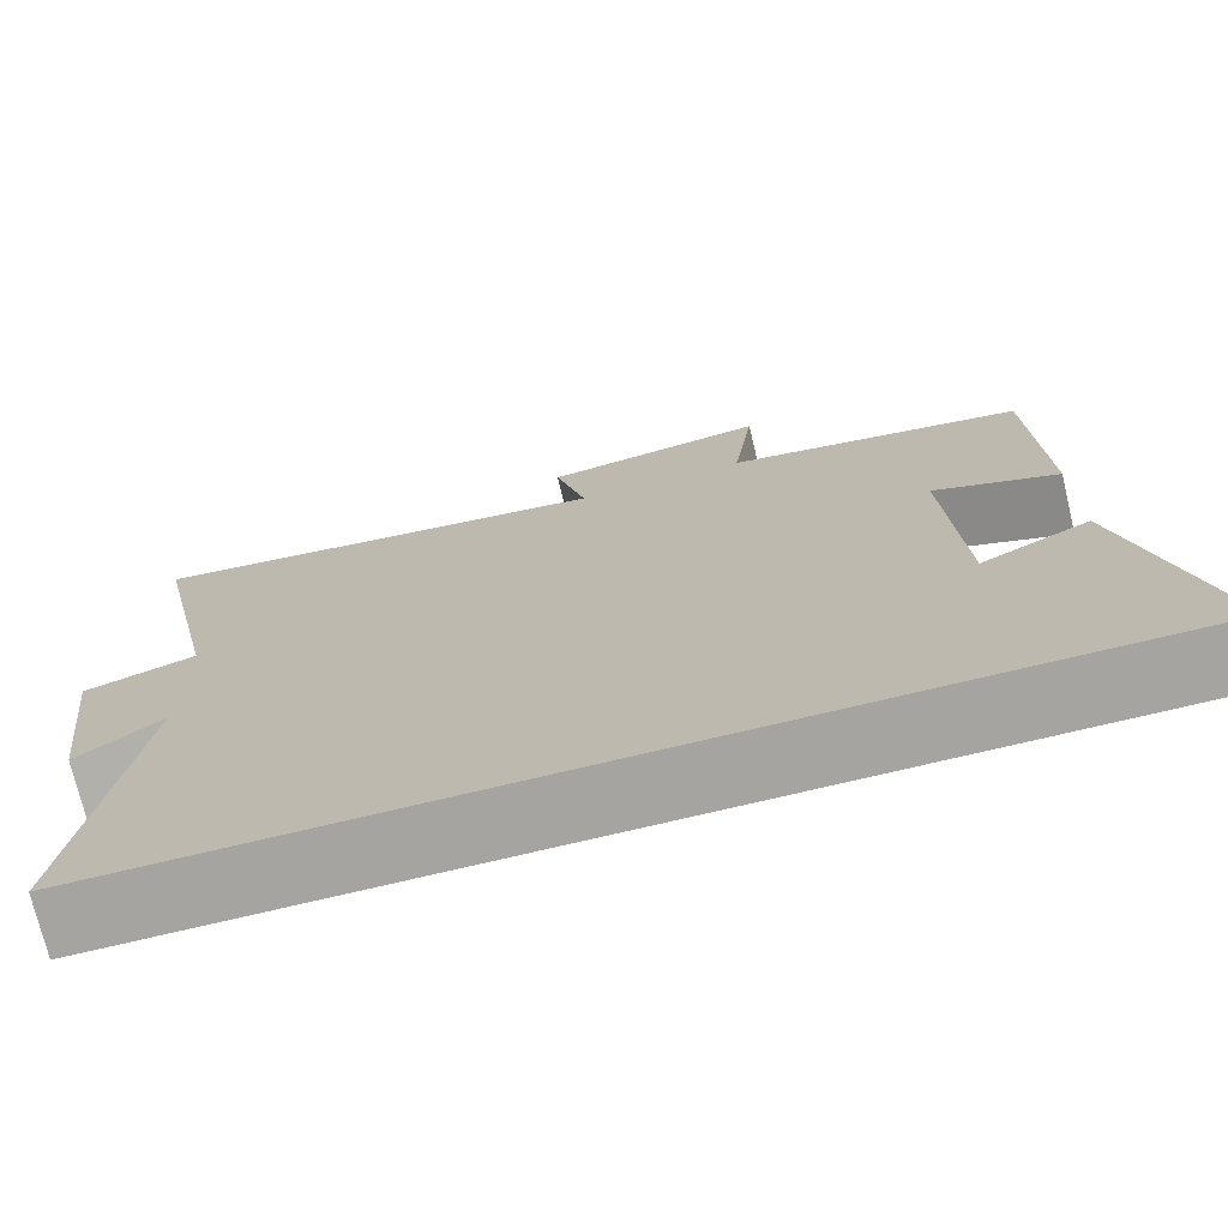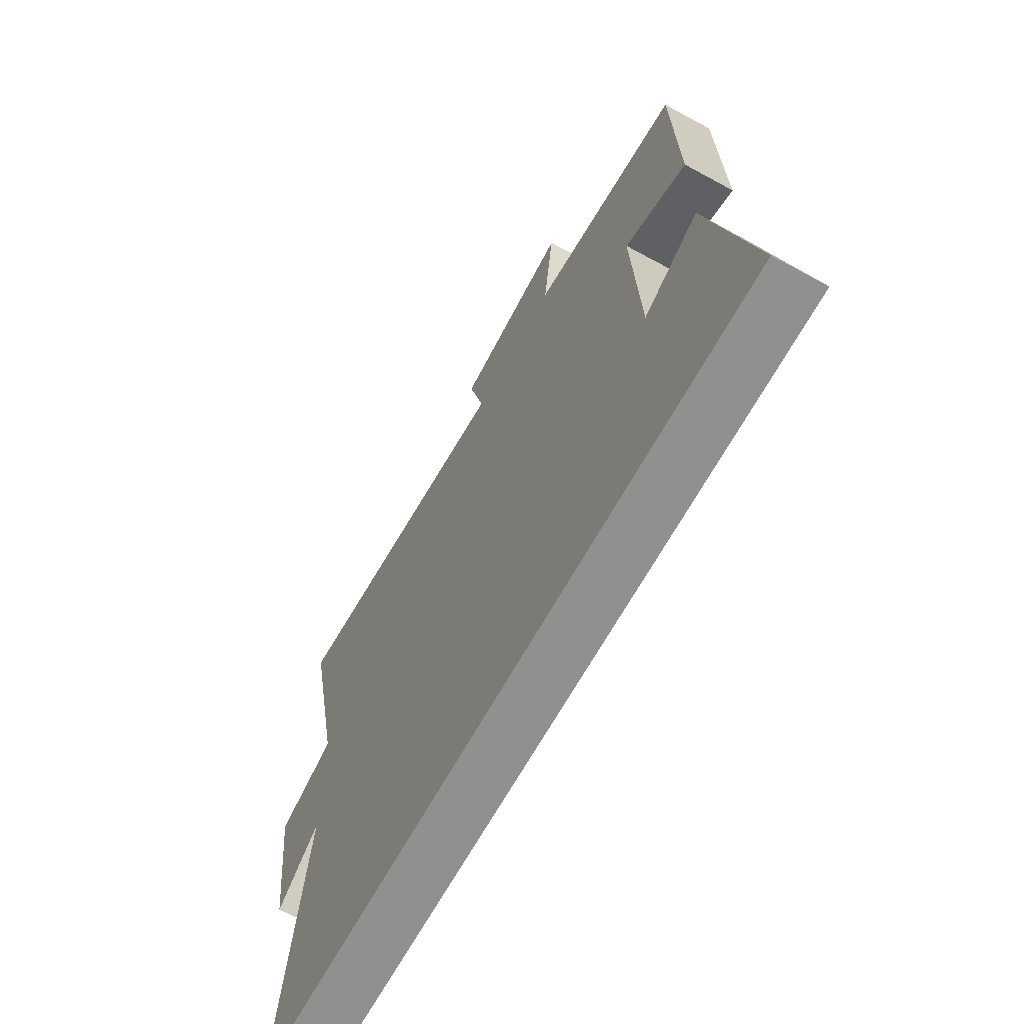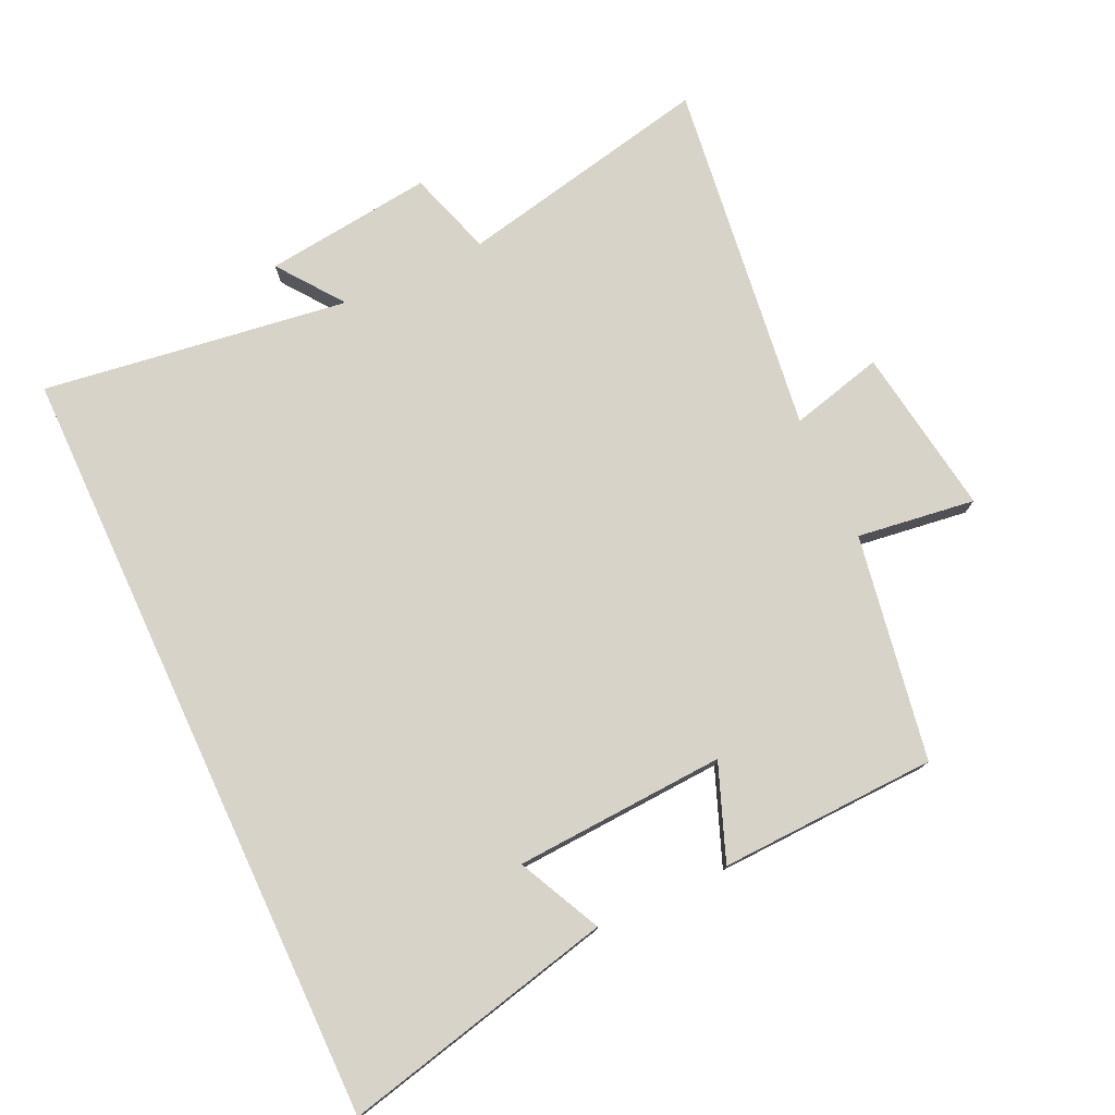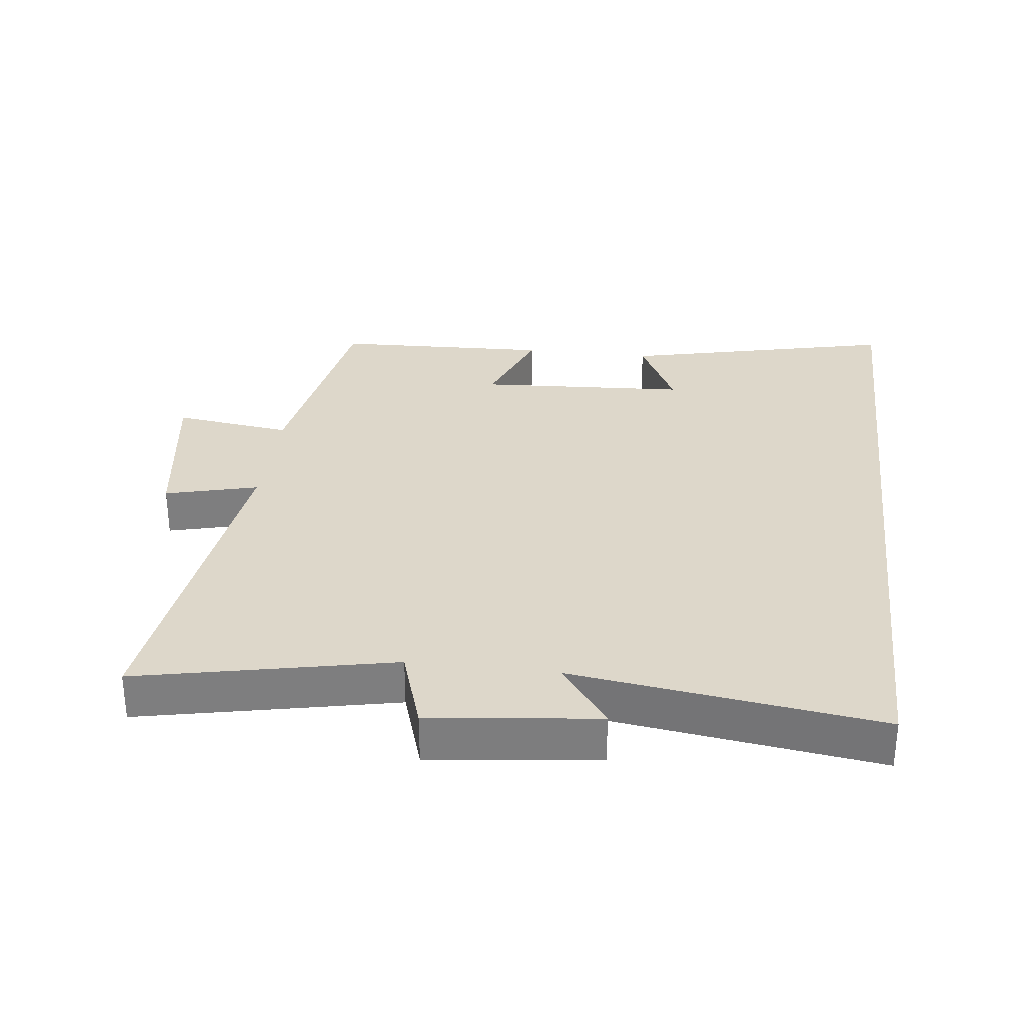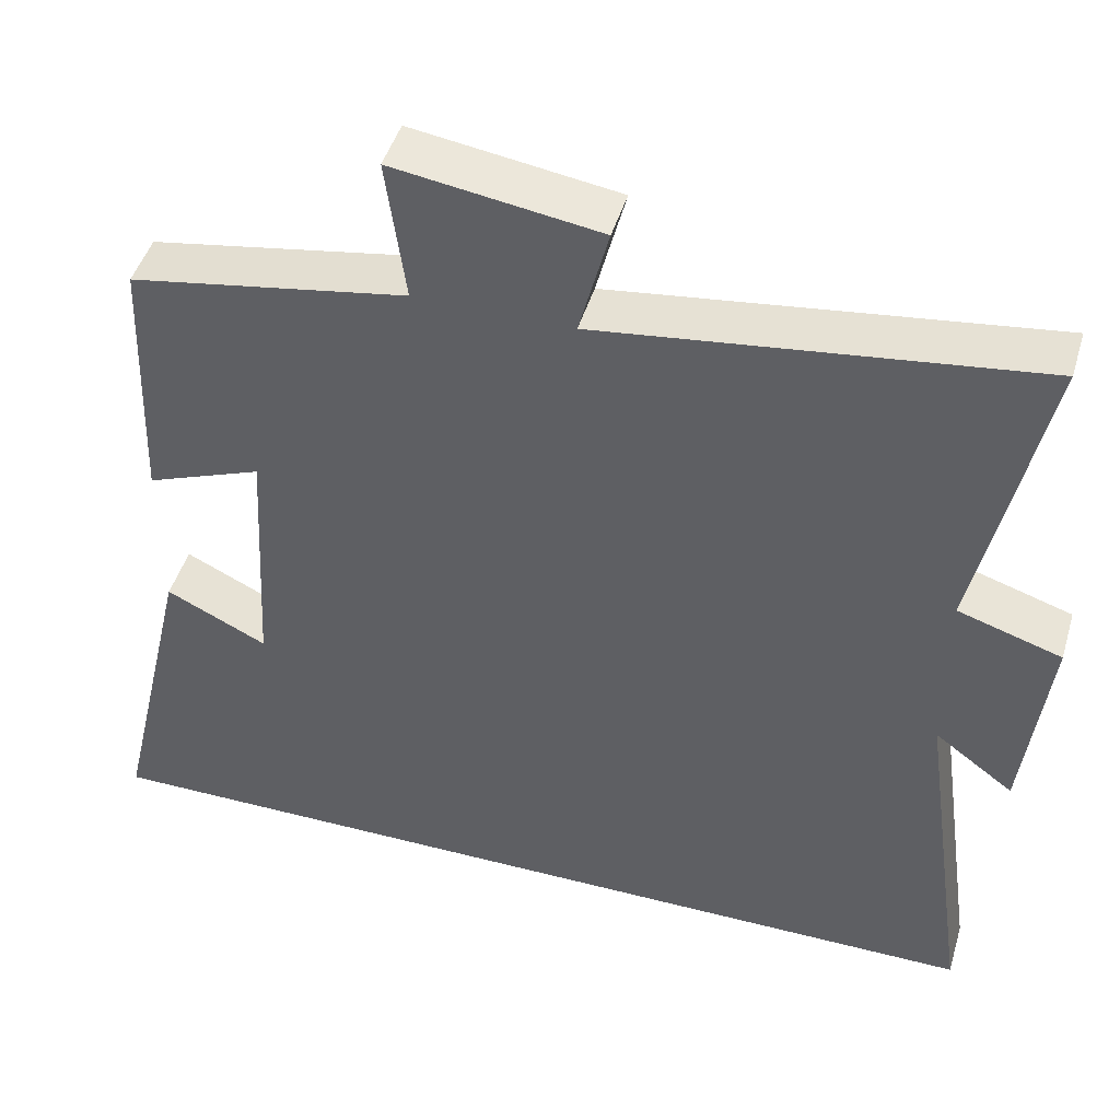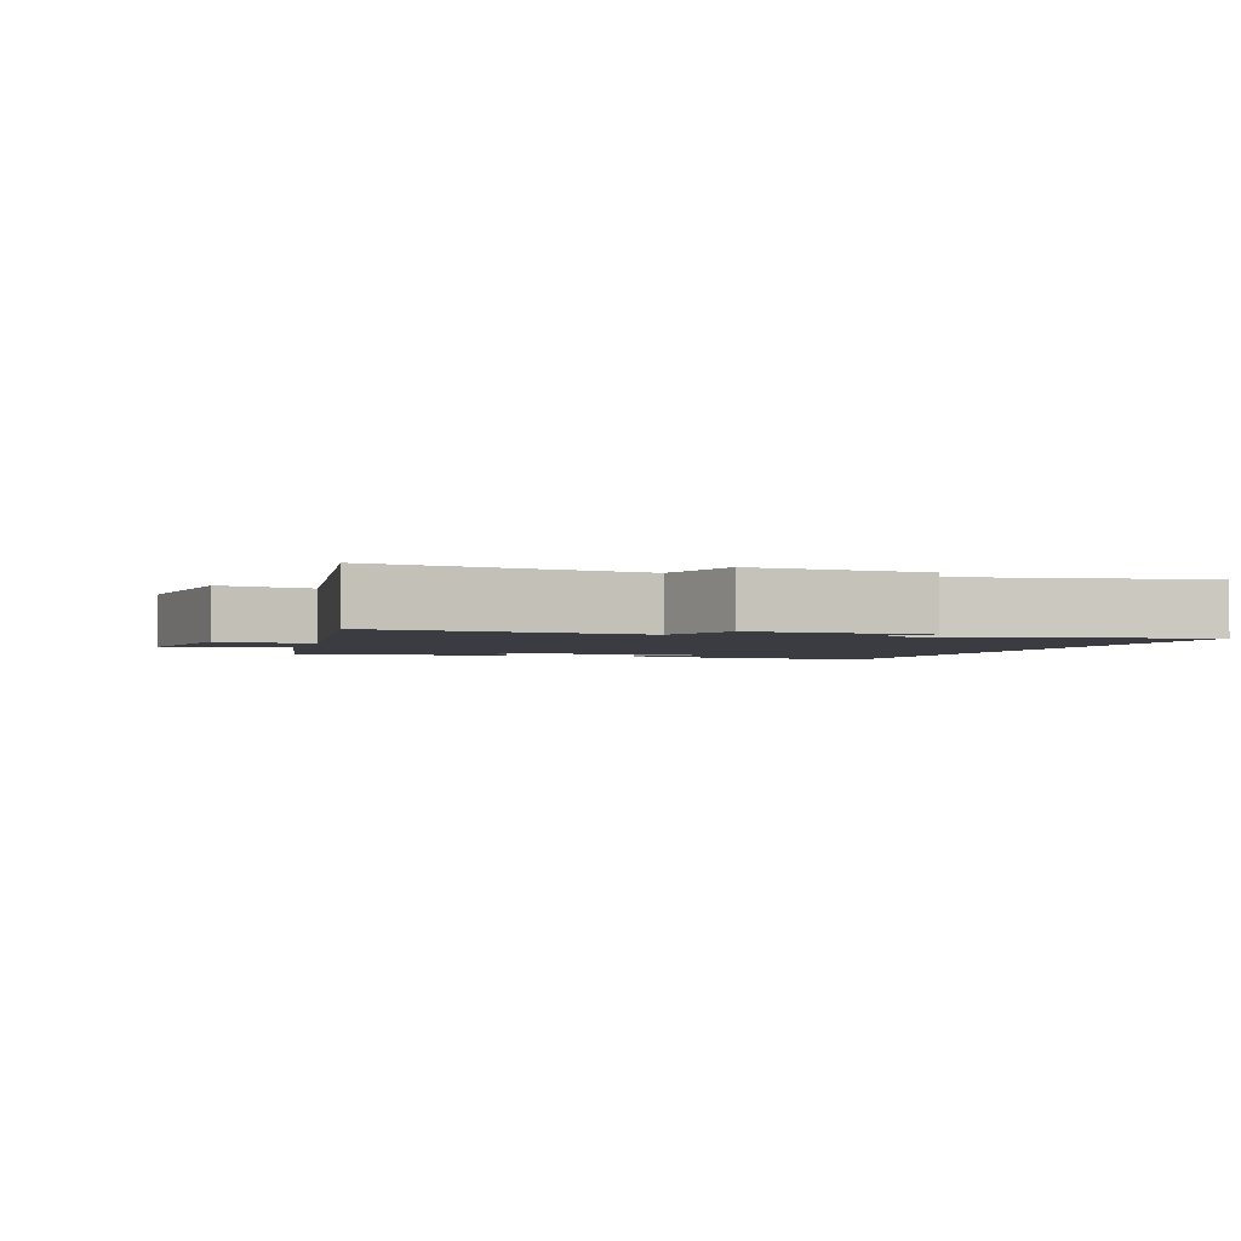
<metadata>
{"format":"obj","ext":"obj","renderer":"f3d","projection":"perspective","resolution":1024,"background":"white","views":[{"elev":-73.4,"azim":-166.6,"up":"+Z"},{"elev":-65.7,"azim":-118.8,"up":"+Z"},{"elev":77.0,"azim":-114.9,"up":"+Y"},{"elev":30.9,"azim":96.8,"up":"+Y"},{"elev":46.4,"azim":16.4,"up":"+Z"},{"elev":-2.2,"azim":73.2,"up":"+Y"}]}
</metadata>
<code>
v -0.488 0.07 0.442
v -0.148 0.07 0.5
v -0.172 0.07 0.678
v 0.082 0.07 0.64
v 0.046 0.07 0.5
v 0.581 0.07 0.568
v 0.5 0.07 0.184
v 0.628 0.07 0.143
v 0.598 0.07 -0.111
v 0.5 0.07 -0.038
v 0.565 0.07 -0.5
v -0.596 0.07 -0.5
v -0.5 0.07 -0.088
v -0.375 0.07 -0.149
v -0.357 0.07 0.169
v -0.5 0.07 0.114
v -0.488 0 0.442
v -0.148 0 0.5
v -0.172 0 0.678
v 0.082 0 0.64
v 0.046 0 0.5
v 0.581 0 0.568
v 0.5 0 0.184
v 0.628 0 0.143
v 0.598 0 -0.111
v 0.5 0 -0.038
v 0.565 0 -0.5
v -0.596 0 -0.5
v -0.5 0 -0.088
v -0.375 0 -0.149
v -0.357 0 0.169
v -0.5 0 0.114
f 15 16 1 2
f 14 15 2
f 12 13 14
f 10 11 12 14
f 10 14 2
f 7 8 9 10
f 7 10 2
f 5 6 7
f 5 7 2
f 2 3 4 5
f 18 17 32 31
f 18 31 30
f 30 29 28
f 30 28 27 26
f 18 30 26
f 26 25 24 23
f 18 26 23
f 23 22 21
f 18 23 21
f 21 20 19 18
f 1 17 18 2
f 2 18 19 3
f 3 19 20 4
f 4 20 21 5
f 5 21 22 6
f 6 22 23 7
f 7 23 24 8
f 8 24 25 9
f 9 25 26 10
f 10 26 27 11
f 11 27 28 12
f 12 28 29 13
f 13 29 30 14
f 14 30 31 15
f 15 31 32 16
f 16 32 17 1

</code>
